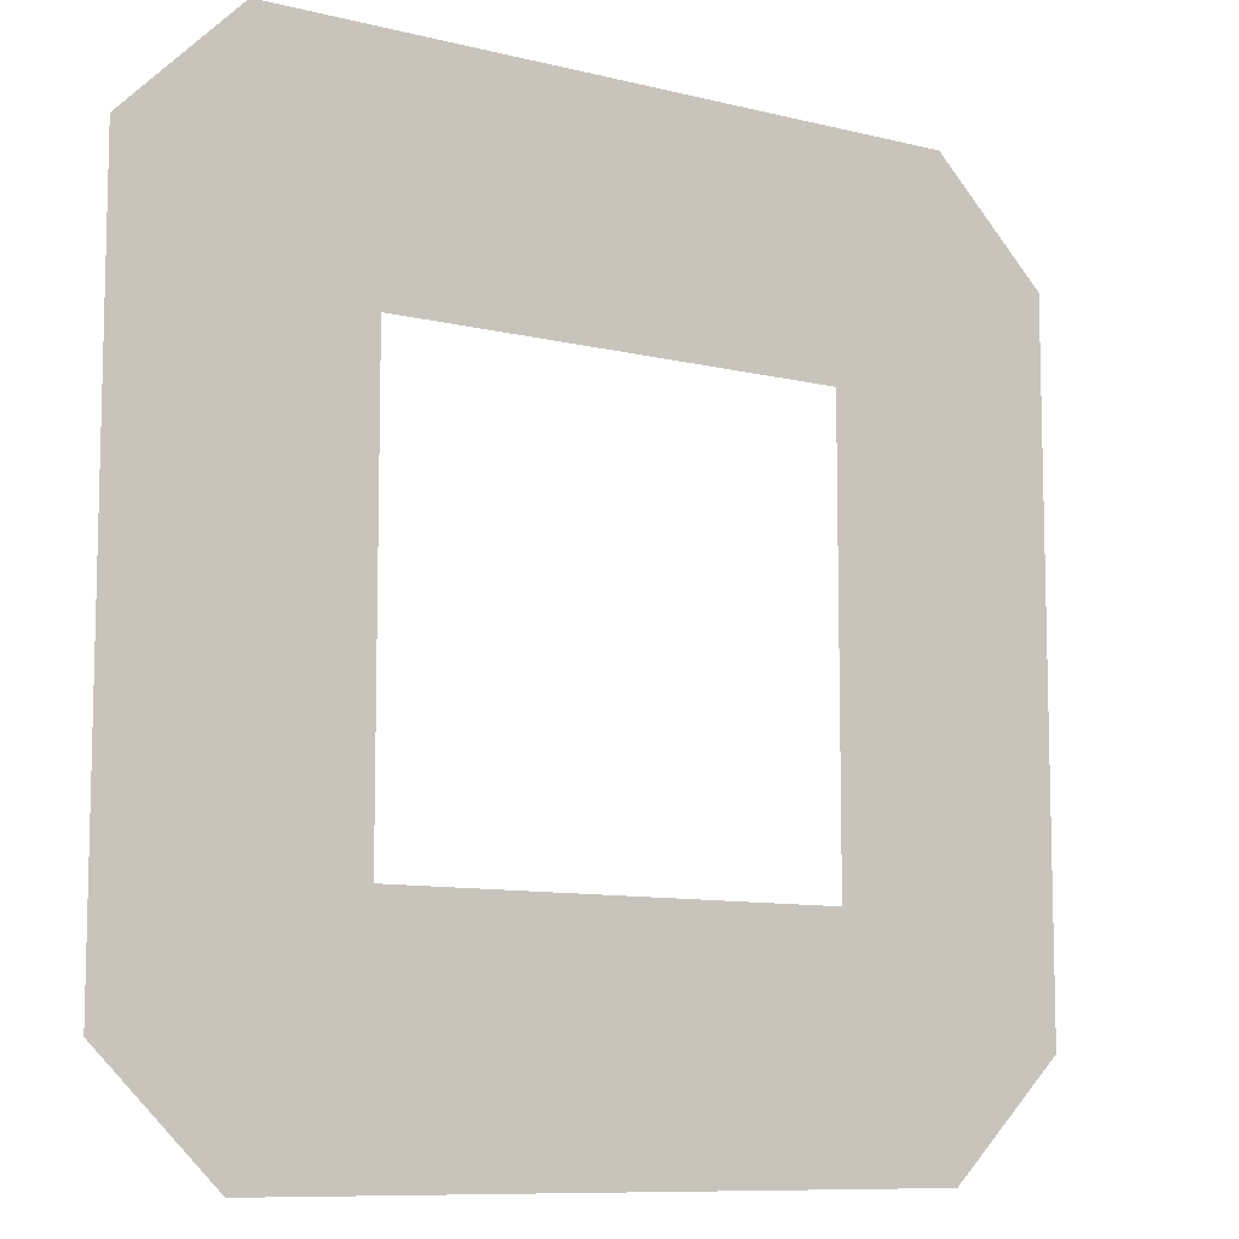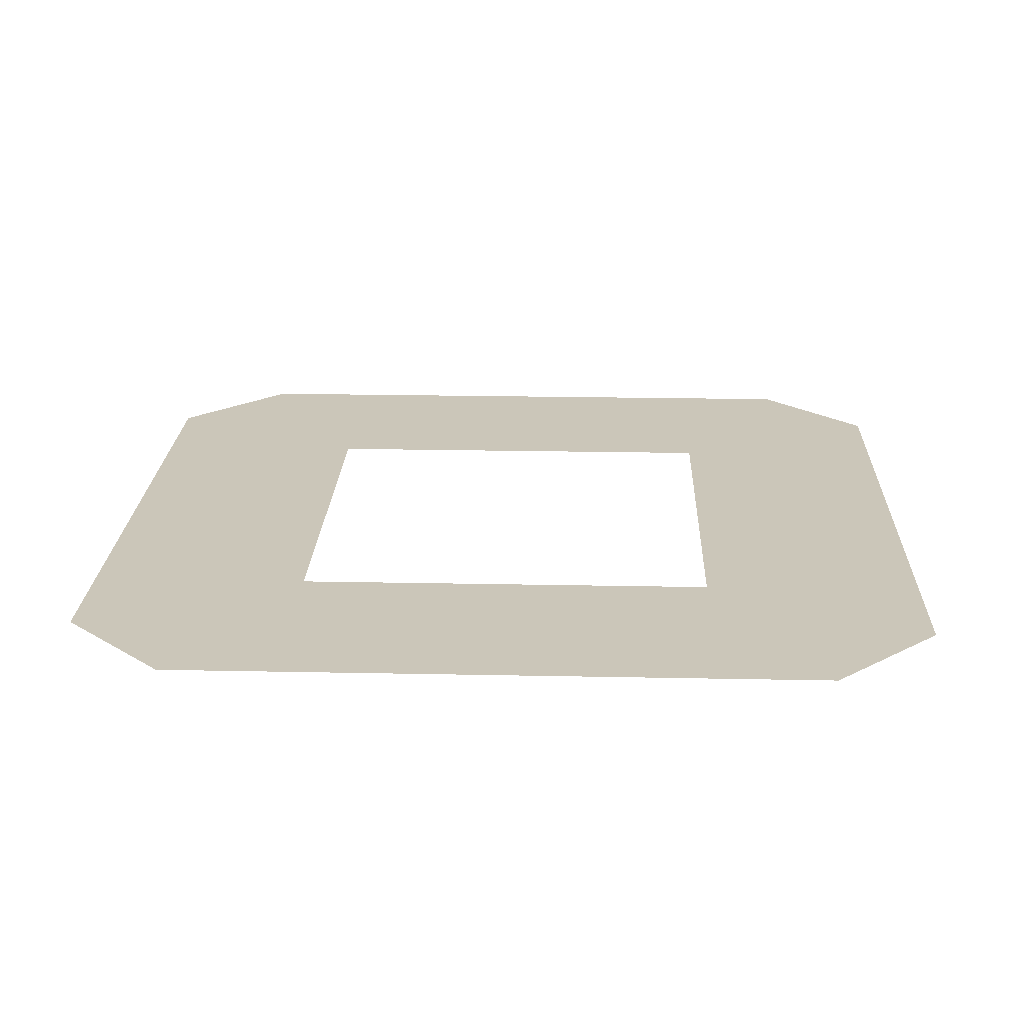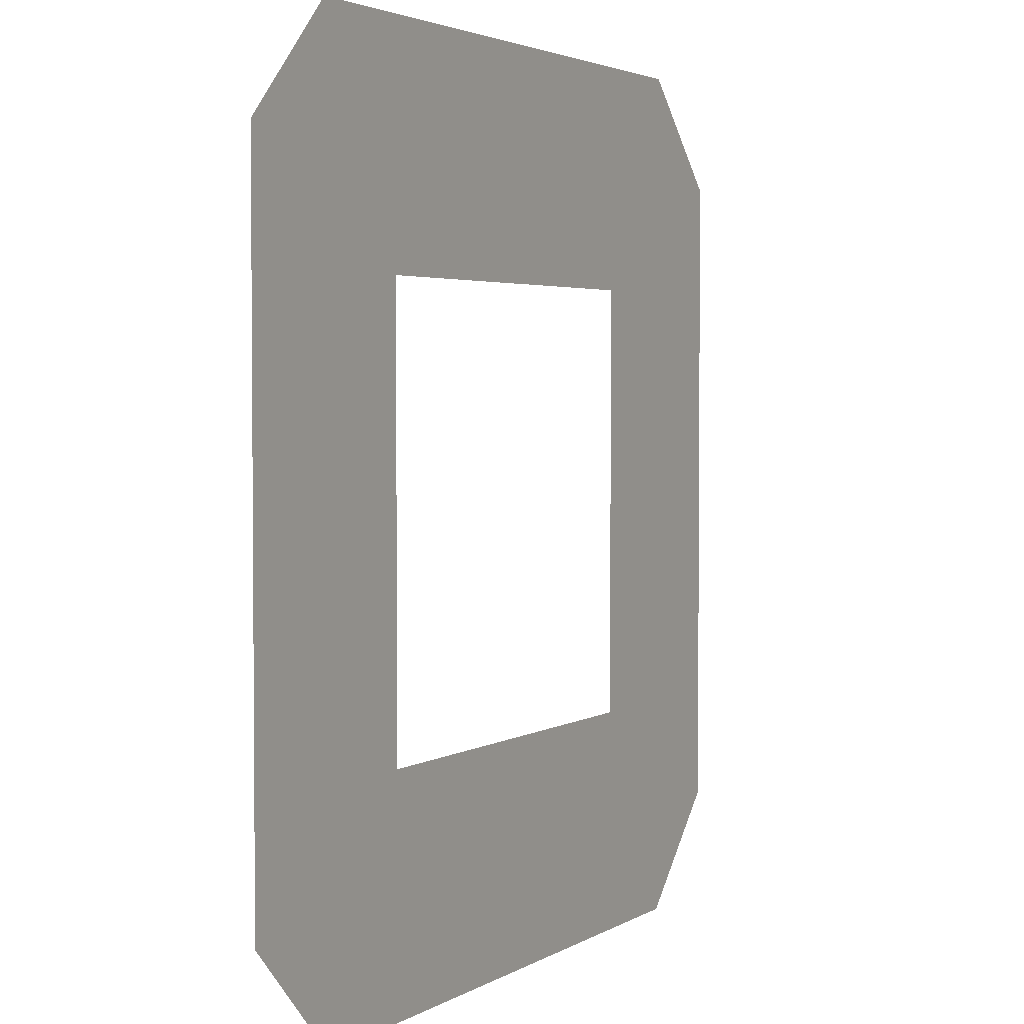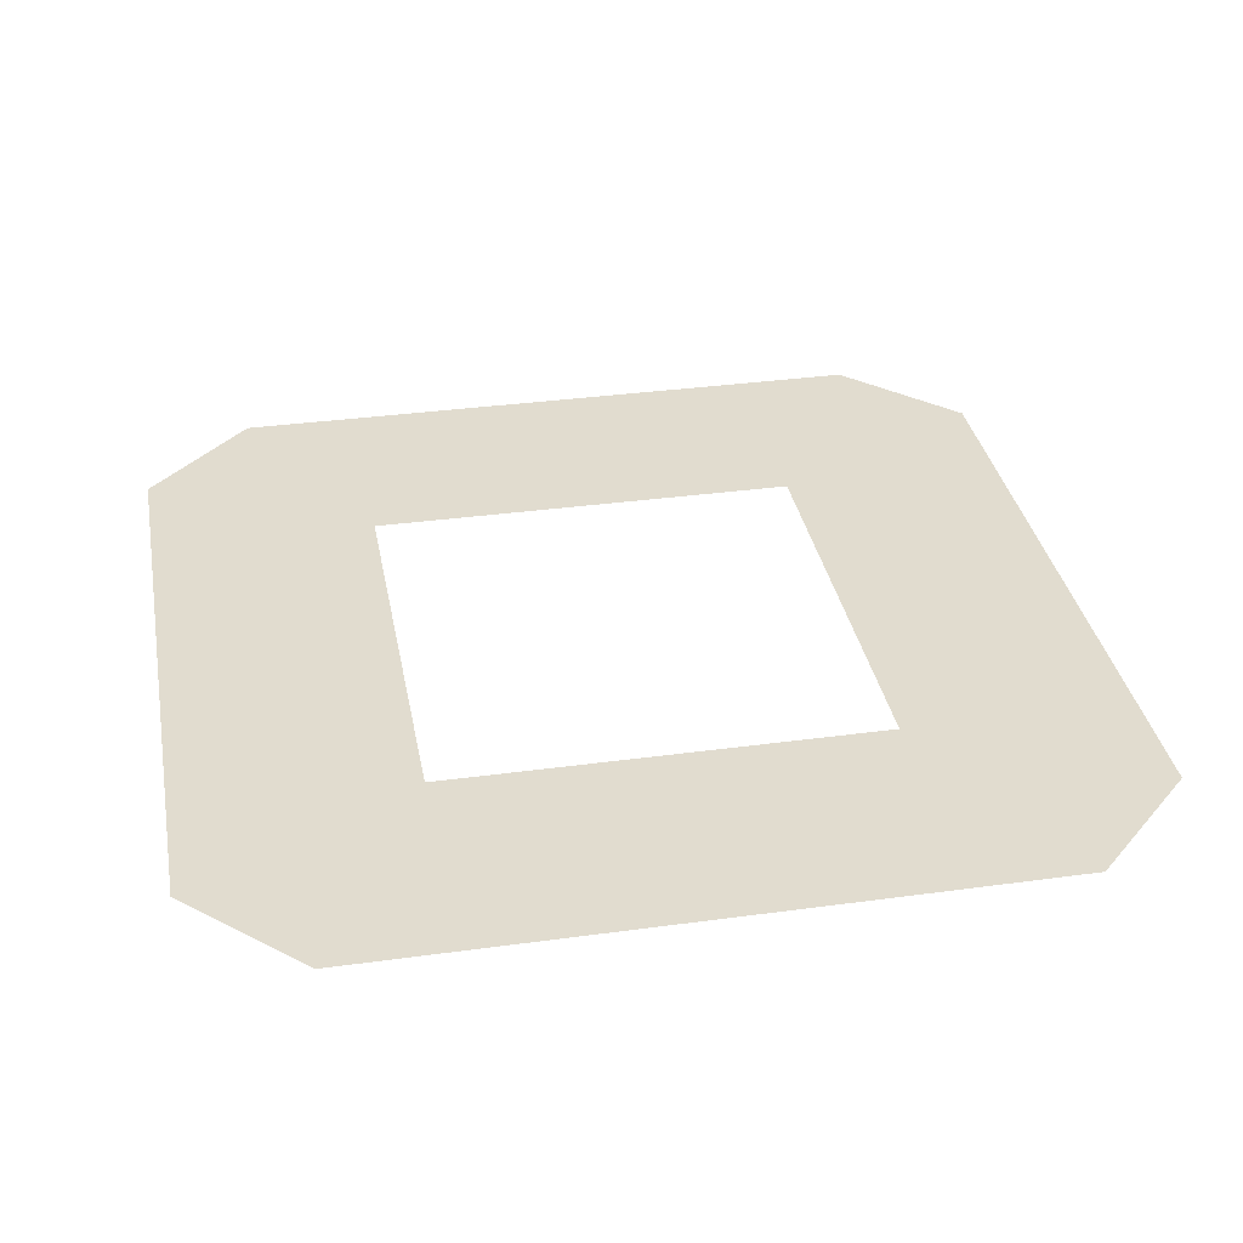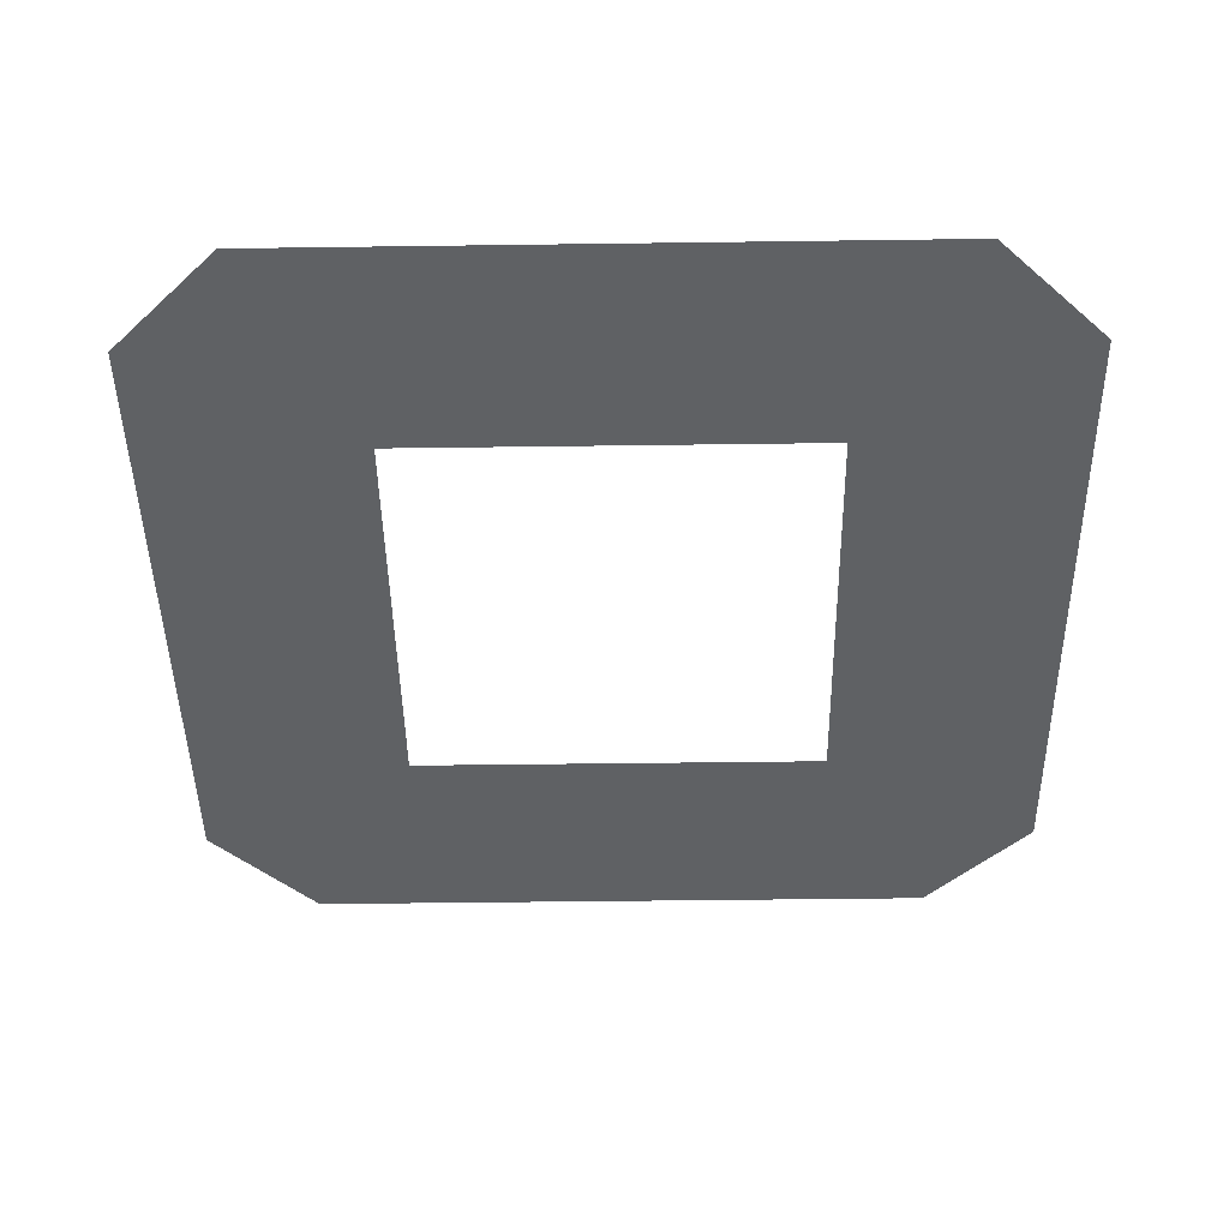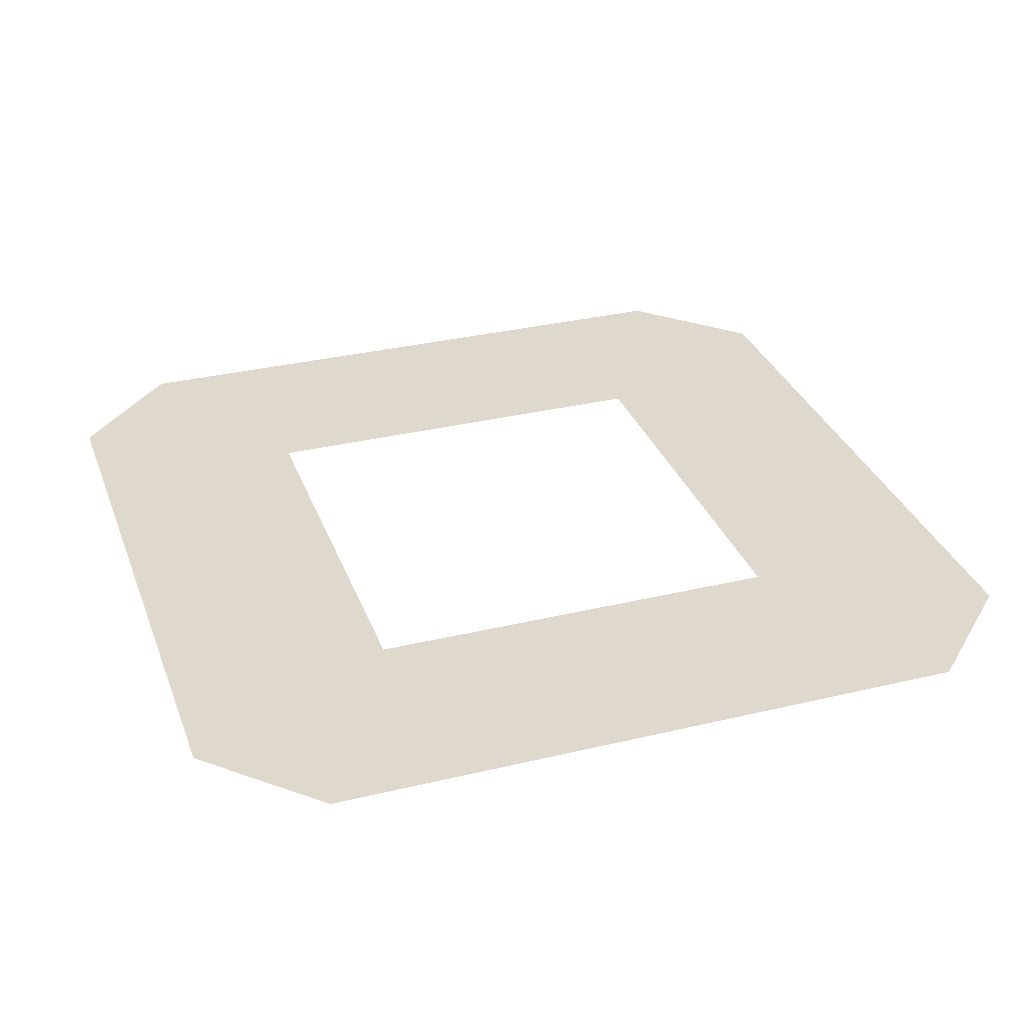
<metadata>
{"format":"obj","ext":"obj","renderer":"f3d","projection":"perspective","resolution":1024,"background":"white","views":[{"elev":-9.4,"azim":146.6,"up":"+Z"},{"elev":21.0,"azim":-177.9,"up":"+Y"},{"elev":3.0,"azim":-62.2,"up":"+Z"},{"elev":34.2,"azim":-10.5,"up":"+Y"},{"elev":-45.5,"azim":-179.1,"up":"+Y"},{"elev":32.1,"azim":-108.6,"up":"+Y"}]}
</metadata>
<code>
g shadow4
v 0.2443 0.01503 -0.2443
v -0.3747 0.01503 -0.4992
v 0.3747 0.01503 -0.4992
v 0.4992 0.01503 -0.3747
v -0.2443 0.01503 -0.2443
v -0.4992 0.01503 -0.3747
v -0.4992 0.01503 0.3747
v 0.2443 0.01503 0.2443
v 0.4992 0.01503 0.3747
v 0.3747 0.01503 0.4992
v -0.2443 0.01503 0.2443
v -0.3747 0.01503 0.4992
g shadow4_0
f 3 2 1
f 3 1 4
f 2 5 1
f 6 5 2
f 5 6 7
f 1 8 4
f 8 9 4
f 9 8 10
f 11 5 7
f 8 11 10
f 12 11 7
f 11 12 10

</code>
